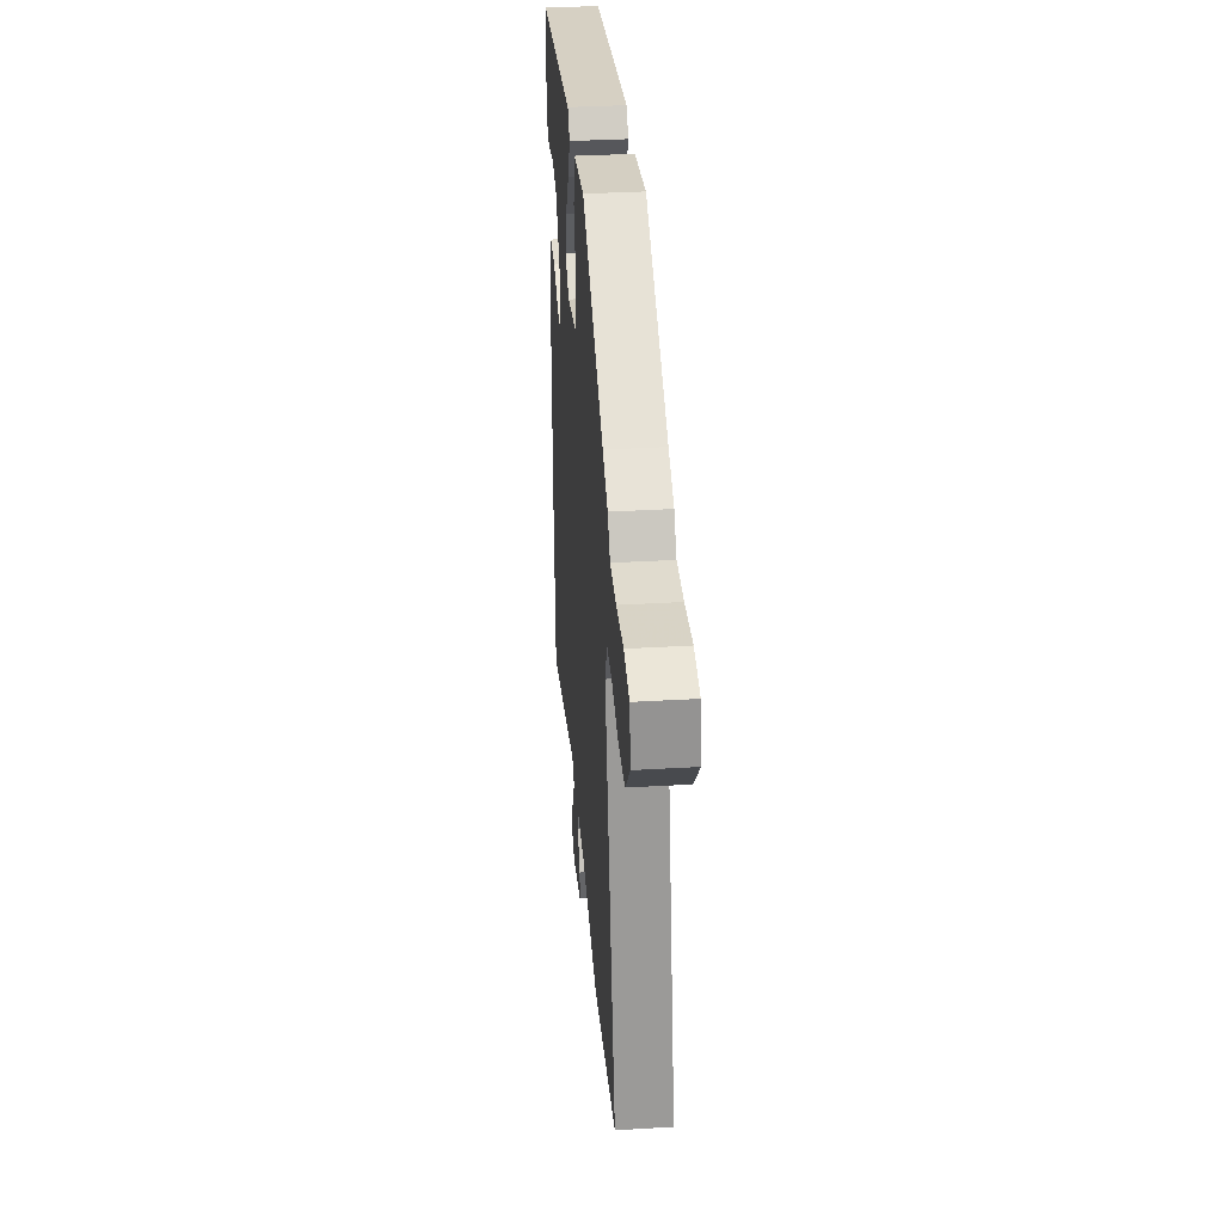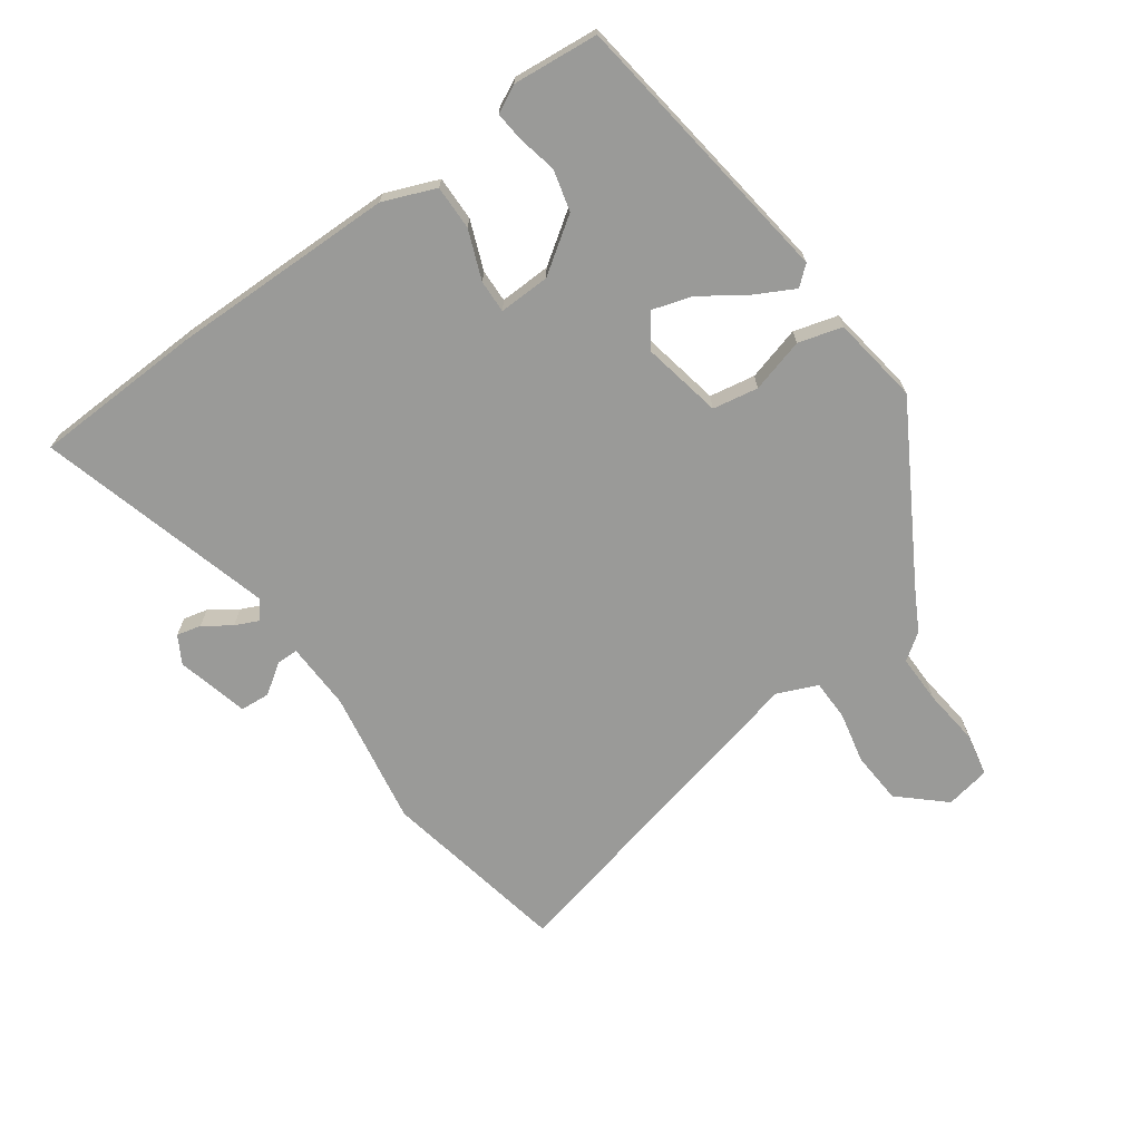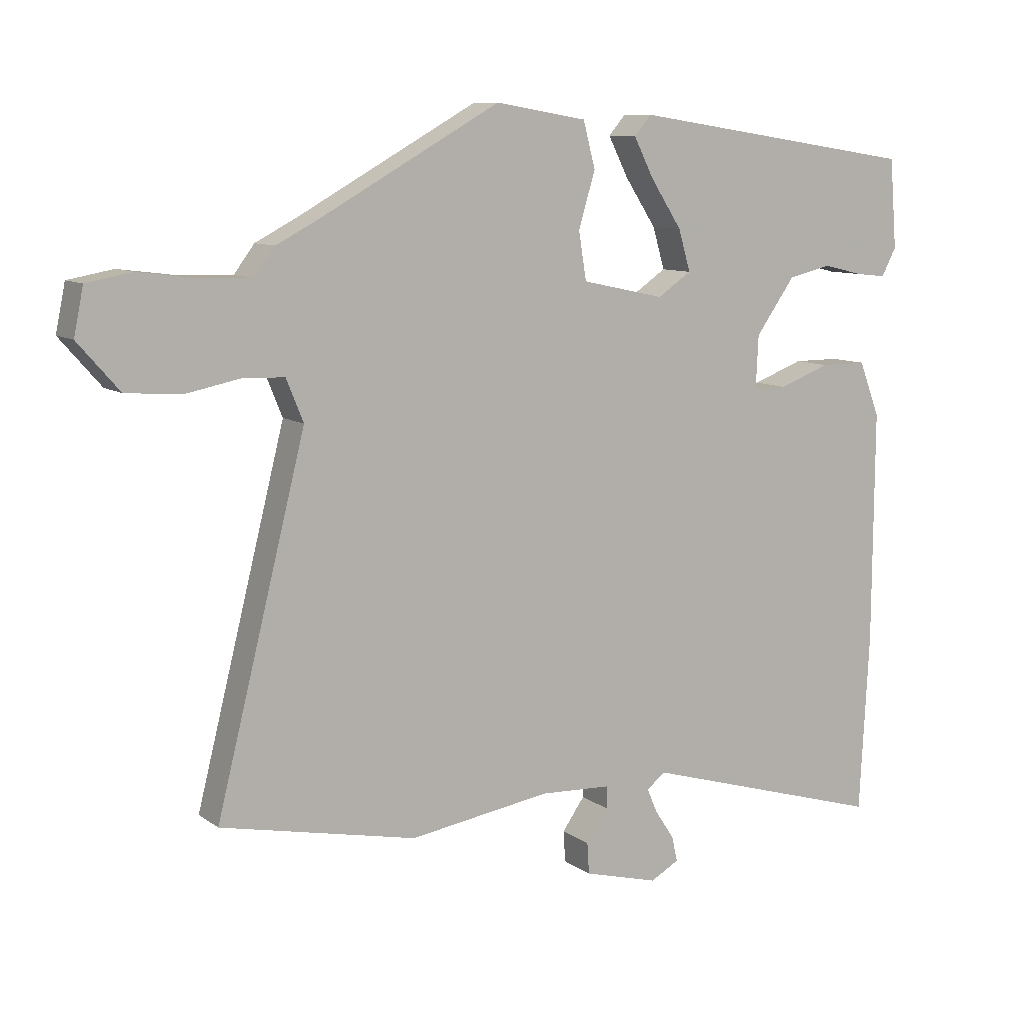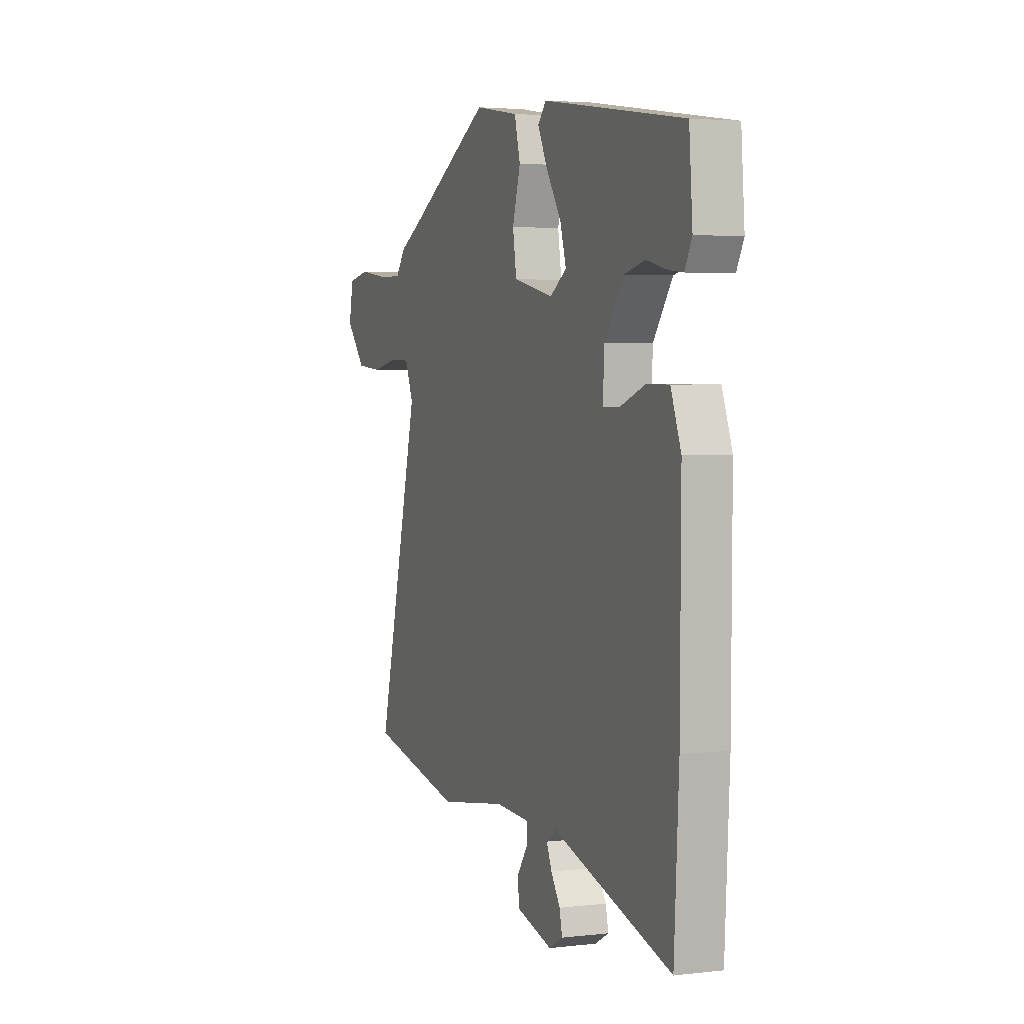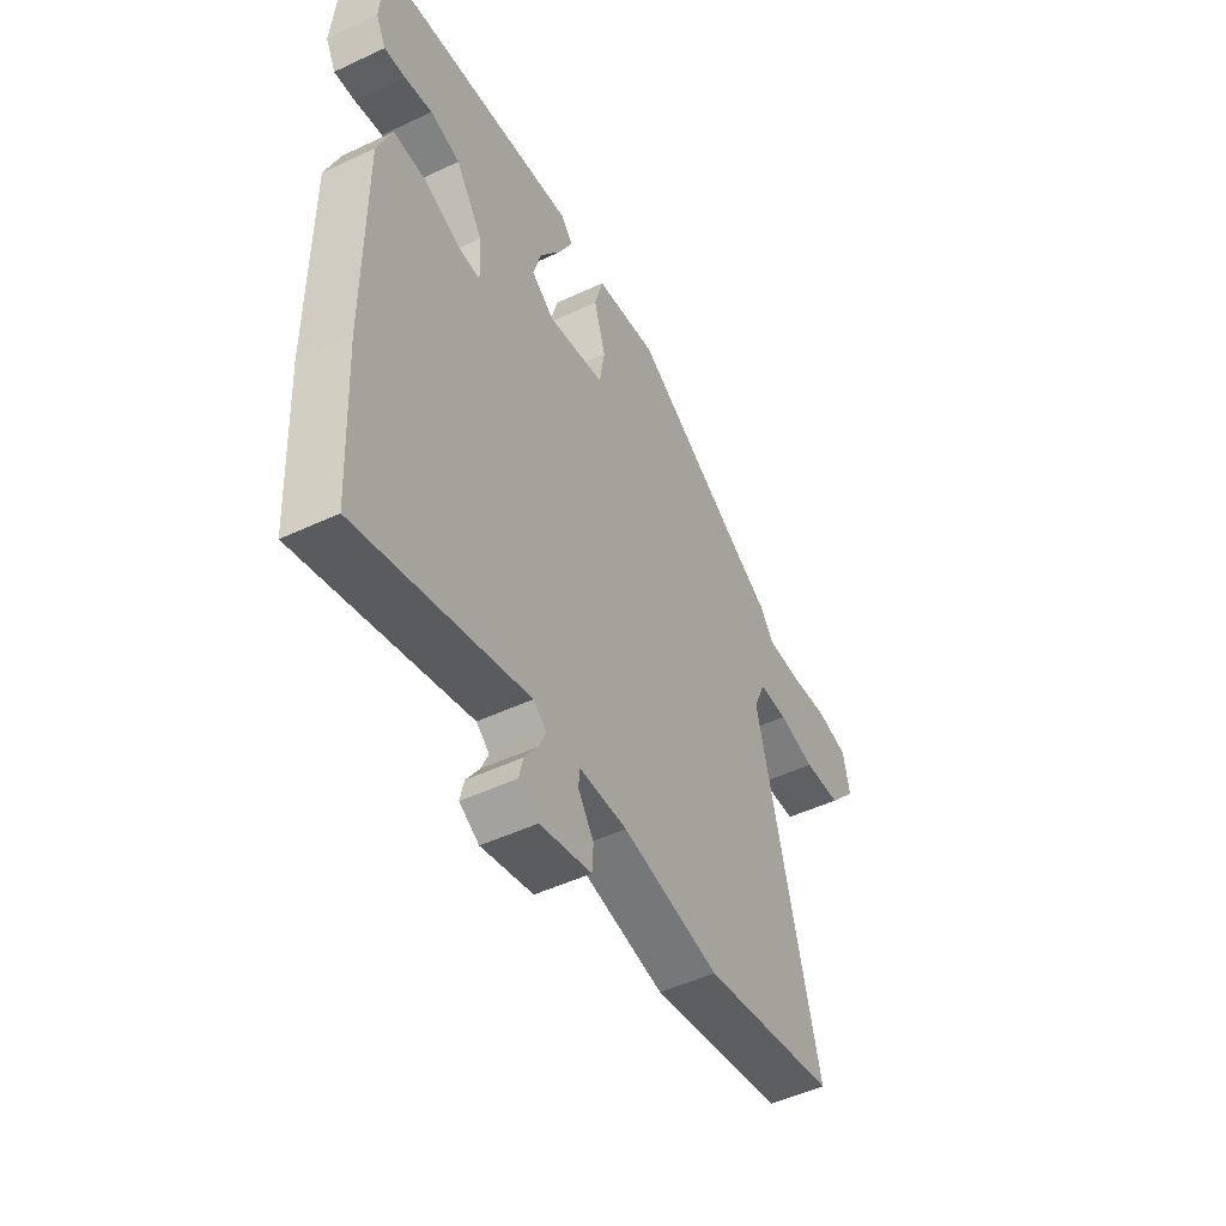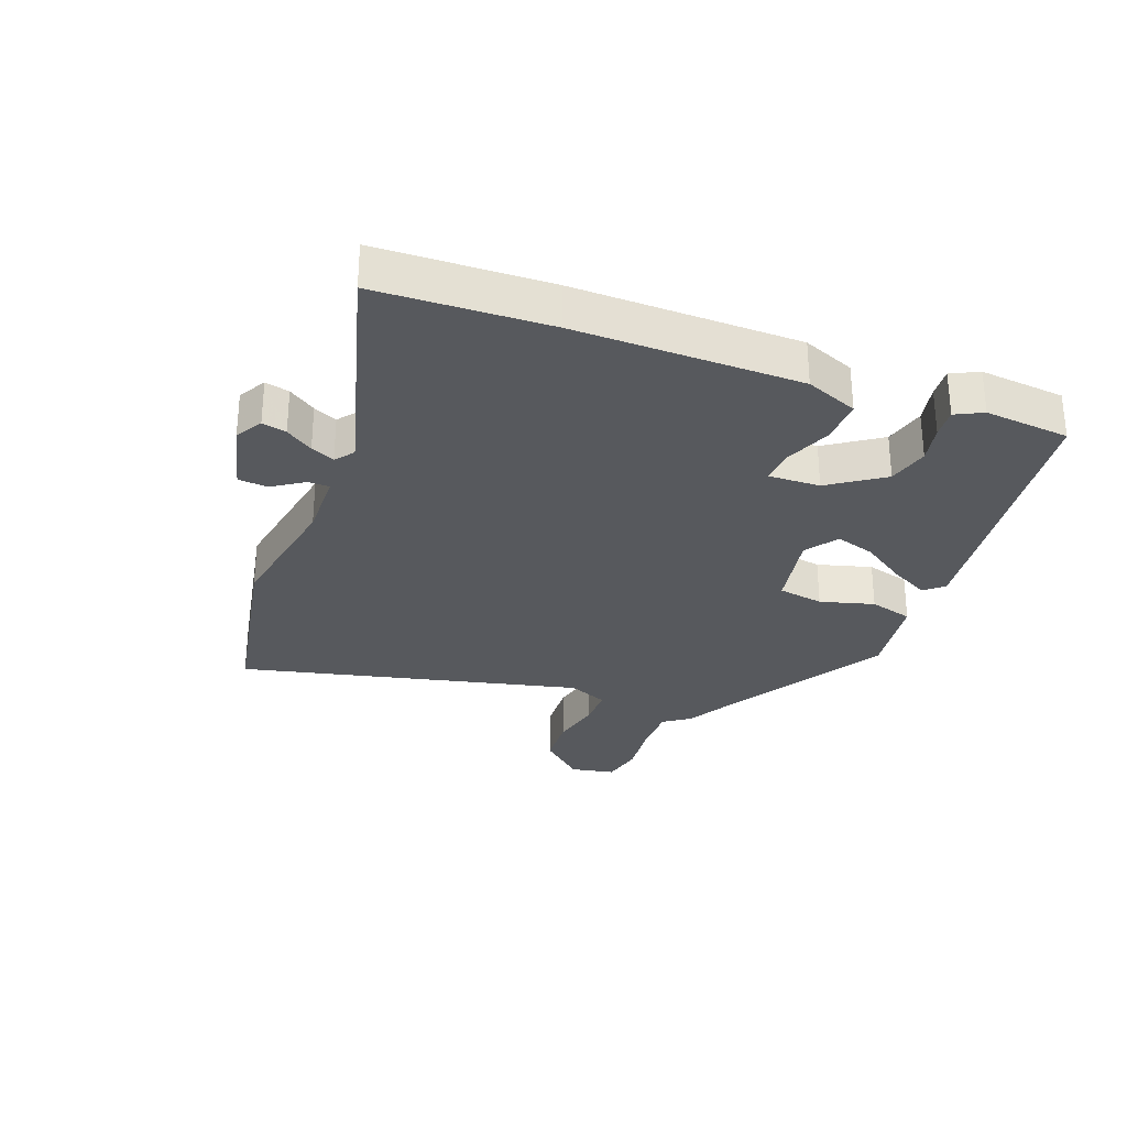
<metadata>
{"format":"obj","ext":"obj","renderer":"f3d","projection":"perspective","resolution":1024,"background":"white","views":[{"elev":35.2,"azim":85.5,"up":"+Z"},{"elev":-69.2,"azim":-55.3,"up":"+Y"},{"elev":9.5,"azim":149.8,"up":"+Z"},{"elev":3.5,"azim":-111.4,"up":"+Z"},{"elev":-49.7,"azim":-62.7,"up":"+Z"},{"elev":-29.3,"azim":-111.6,"up":"+Y"}]}
</metadata>
<code>
v 0.641 0.07 -0.471
v 0.332 0.07 -0.535
v 0.109 0.07 -0.5
v -0.003 0.07 -0.505
v -0.003 0.07 -0.54
v 0.032 0.07 -0.59
v 0.029 0.07 -0.639
v -0.089 0.07 -0.67
v -0.134 0.07 -0.645
v -0.125 0.07 -0.605
v -0.095 0.07 -0.56
v -0.078 0.07 -0.521
v -0.108 0.07 -0.498
v -0.494 0.07 -0.611
v -0.509 0.07 -0.331
v -0.511 0.07 0.037
v -0.478 0.07 0.123
v -0.405 0.07 0.123
v -0.325 0.07 0.093
v -0.271 0.07 0.092
v -0.275 0.07 0.176
v -0.337 0.07 0.263
v -0.405 0.07 0.279
v -0.468 0.07 0.264
v -0.516 0.07 0.259
v -0.539 0.07 0.303
v -0.528 0.07 0.443
v -0.071 0.07 0.512
v -0.044 0.07 0.481
v -0.076 0.07 0.418
v -0.125 0.07 0.343
v -0.144 0.07 0.278
v -0.091 0.07 0.242
v 0.04 0.07 0.27
v 0.052 0.07 0.345
v 0.026 0.07 0.433
v 0.045 0.07 0.505
v 0.189 0.07 0.529
v 0.472 0.07 0.371
v 0.539 0.07 0.336
v 0.571 0.07 0.293
v 0.651 0.07 0.295
v 0.744 0.07 0.307
v 0.815 0.07 0.294
v 0.83 0.07 0.221
v 0.765 0.07 0.147
v 0.679 0.07 0.14
v 0.594 0.07 0.157
v 0.527 0.07 0.155
v 0.5 0.07 0.089
v 0.641 0 -0.471
v 0.332 0 -0.535
v 0.109 0 -0.5
v -0.003 0 -0.505
v -0.003 0 -0.54
v 0.032 0 -0.59
v 0.029 0 -0.639
v -0.089 0 -0.67
v -0.134 0 -0.645
v -0.125 0 -0.605
v -0.095 0 -0.56
v -0.078 0 -0.521
v -0.108 0 -0.498
v -0.494 0 -0.611
v -0.509 0 -0.331
v -0.511 0 0.037
v -0.478 0 0.123
v -0.405 0 0.123
v -0.325 0 0.093
v -0.271 0 0.092
v -0.275 0 0.176
v -0.337 0 0.263
v -0.405 0 0.279
v -0.468 0 0.264
v -0.516 0 0.259
v -0.539 0 0.303
v -0.528 0 0.443
v -0.071 0 0.512
v -0.044 0 0.481
v -0.076 0 0.418
v -0.125 0 0.343
v -0.144 0 0.278
v -0.091 0 0.242
v 0.04 0 0.27
v 0.052 0 0.345
v 0.026 0 0.433
v 0.045 0 0.505
v 0.189 0 0.529
v 0.472 0 0.371
v 0.539 0 0.336
v 0.571 0 0.293
v 0.651 0 0.295
v 0.744 0 0.307
v 0.815 0 0.294
v 0.83 0 0.221
v 0.765 0 0.147
v 0.679 0 0.14
v 0.594 0 0.157
v 0.527 0 0.155
v 0.5 0 0.089
f 45 46 47 48
f 45 48 49
f 42 43 44 45
f 41 42 45 49
f 39 40 41 49
f 38 39 49 50
f 35 36 37 38
f 34 35 38 50
f 28 29 30 31
f 26 27 28 31
f 26 31 32
f 23 24 25 26
f 23 26 32 33
f 16 17 18 19
f 16 19 20
f 13 14 15 16
f 12 13 16 20
f 8 9 10 11
f 8 11 12
f 5 6 7 8
f 4 5 8 12
f 50 1 2 3
f 33 34 50 3
f 22 23 33
f 21 22 33
f 4 12 20 21
f 3 4 21 33
f 98 97 96 95
f 99 98 95
f 95 94 93 92
f 99 95 92 91
f 99 91 90 89
f 100 99 89 88
f 88 87 86 85
f 100 88 85 84
f 81 80 79 78
f 81 78 77 76
f 82 81 76
f 76 75 74 73
f 83 82 76 73
f 69 68 67 66
f 70 69 66
f 66 65 64 63
f 70 66 63 62
f 61 60 59 58
f 62 61 58
f 58 57 56 55
f 62 58 55 54
f 53 52 51 100
f 53 100 84 83
f 83 73 72
f 83 72 71
f 71 70 62 54
f 83 71 54 53
f 1 51 52 2
f 2 52 53 3
f 3 53 54 4
f 4 54 55 5
f 5 55 56 6
f 6 56 57 7
f 7 57 58 8
f 8 58 59 9
f 9 59 60 10
f 10 60 61 11
f 11 61 62 12
f 12 62 63 13
f 13 63 64 14
f 14 64 65 15
f 15 65 66 16
f 16 66 67 17
f 17 67 68 18
f 18 68 69 19
f 19 69 70 20
f 20 70 71 21
f 21 71 72 22
f 22 72 73 23
f 23 73 74 24
f 24 74 75 25
f 25 75 76 26
f 26 76 77 27
f 27 77 78 28
f 28 78 79 29
f 29 79 80 30
f 30 80 81 31
f 31 81 82 32
f 32 82 83 33
f 33 83 84 34
f 34 84 85 35
f 35 85 86 36
f 36 86 87 37
f 37 87 88 38
f 38 88 89 39
f 39 89 90 40
f 40 90 91 41
f 41 91 92 42
f 42 92 93 43
f 43 93 94 44
f 44 94 95 45
f 45 95 96 46
f 46 96 97 47
f 47 97 98 48
f 48 98 99 49
f 49 99 100 50
f 50 100 51 1

</code>
